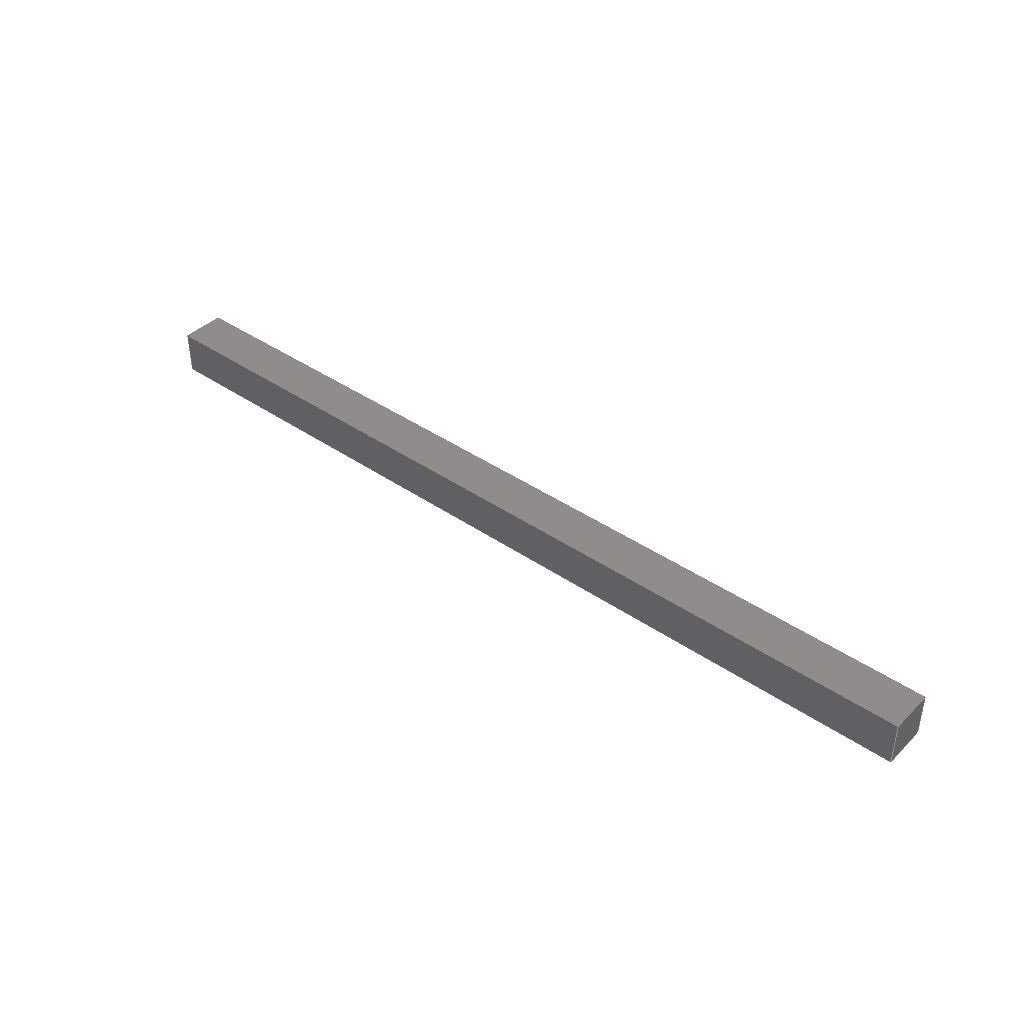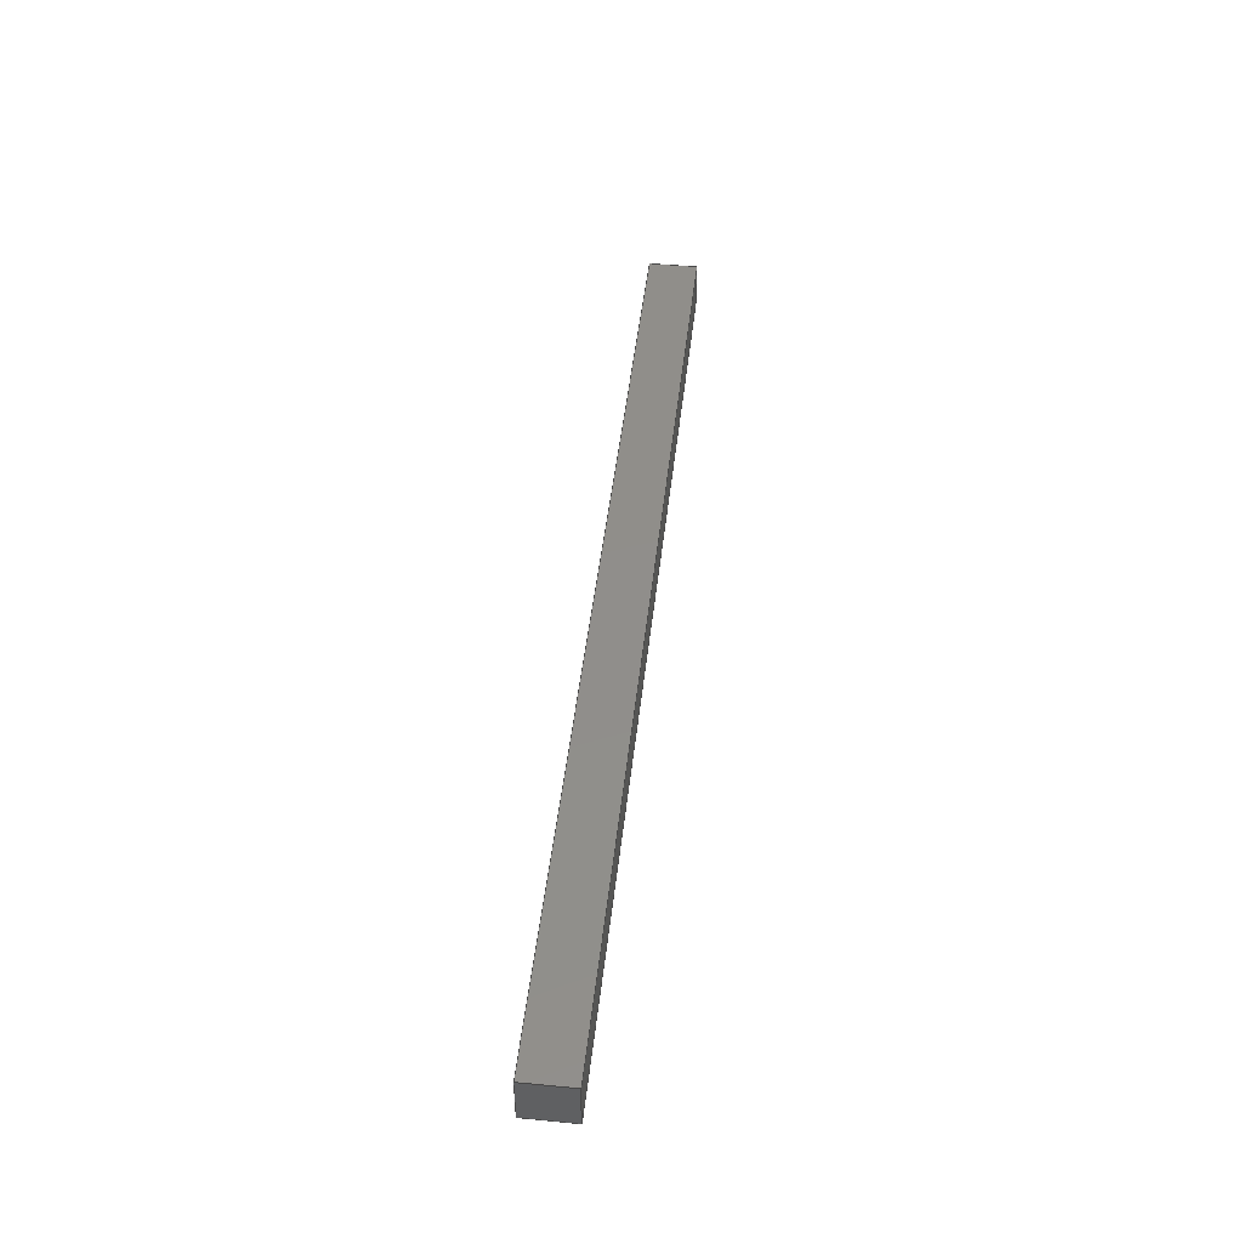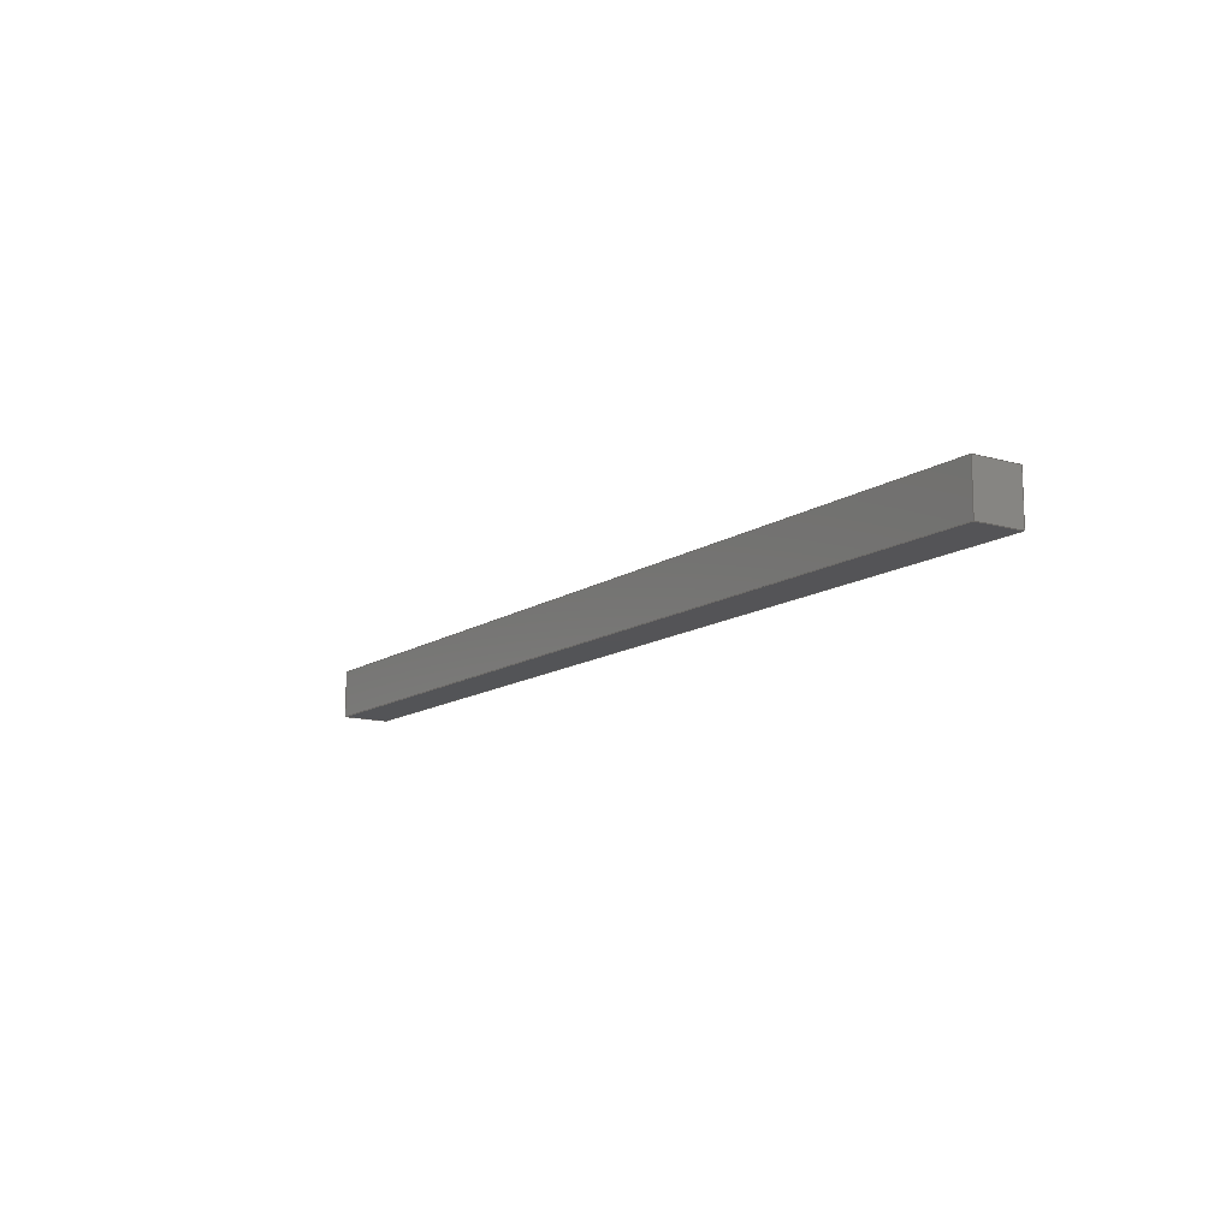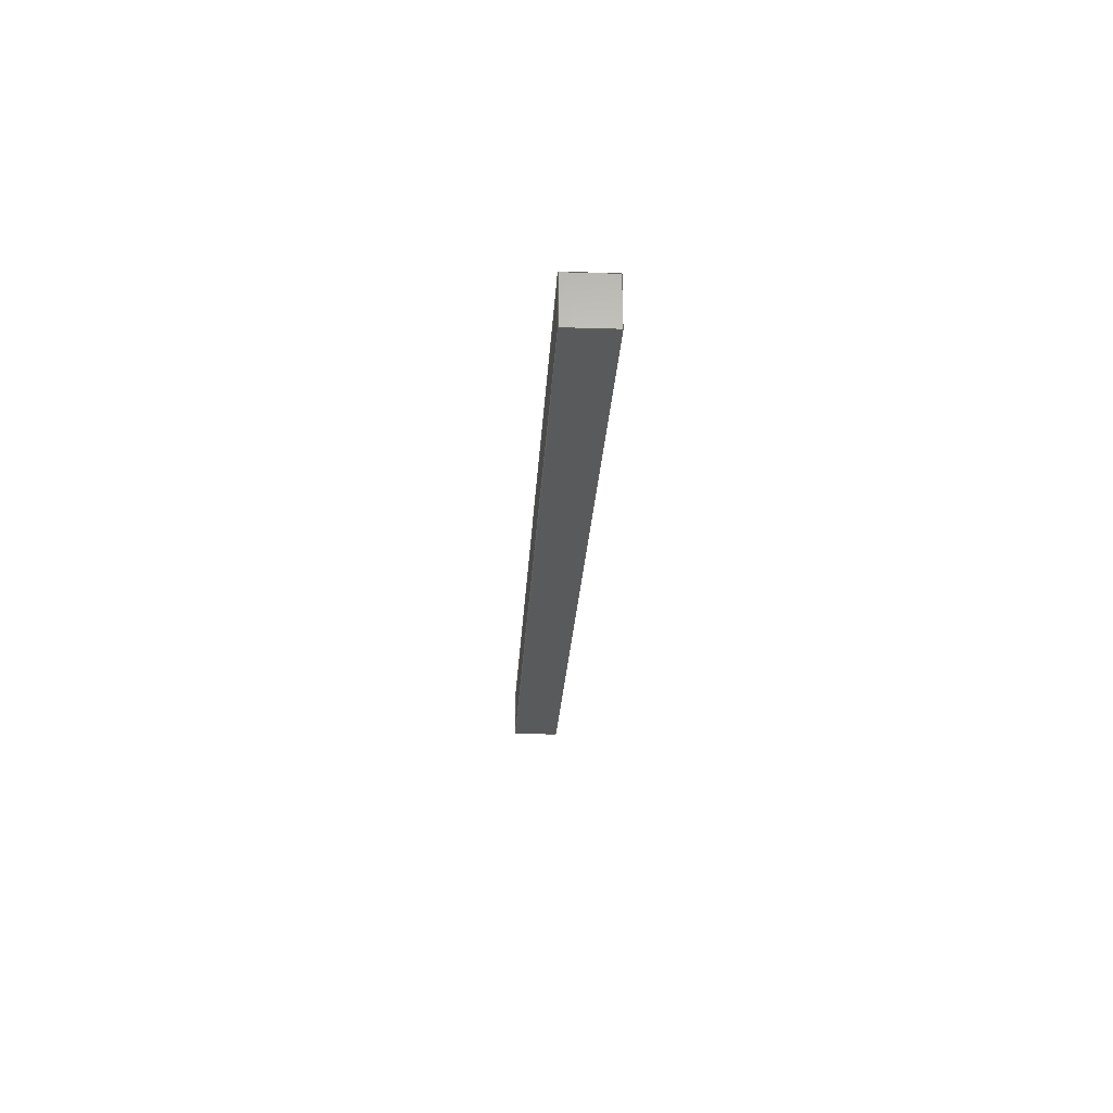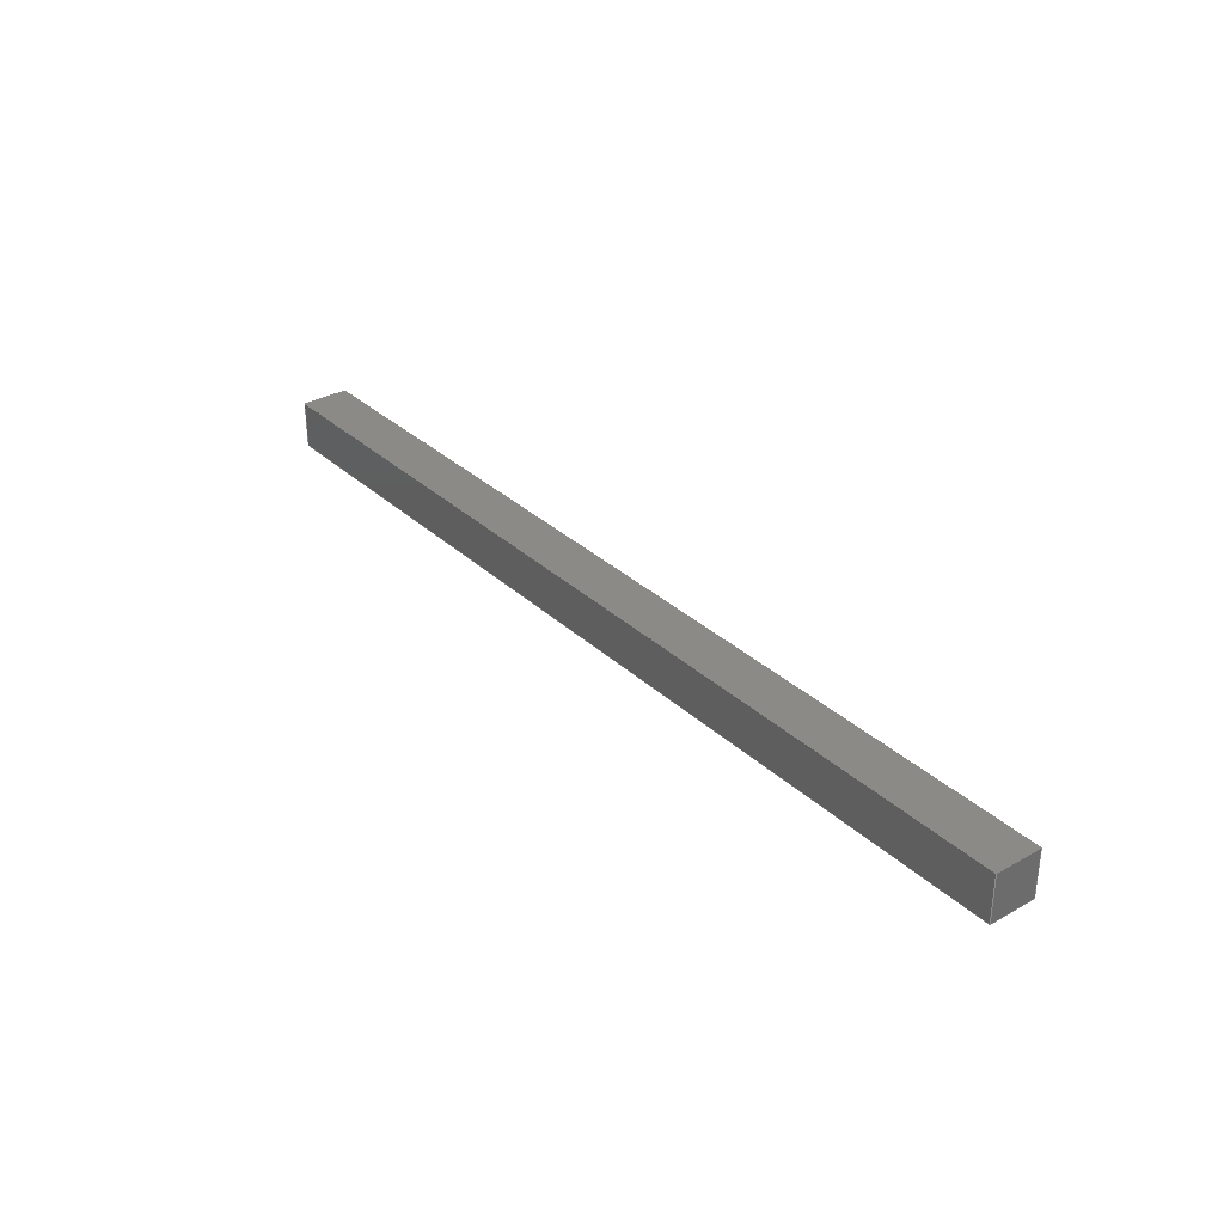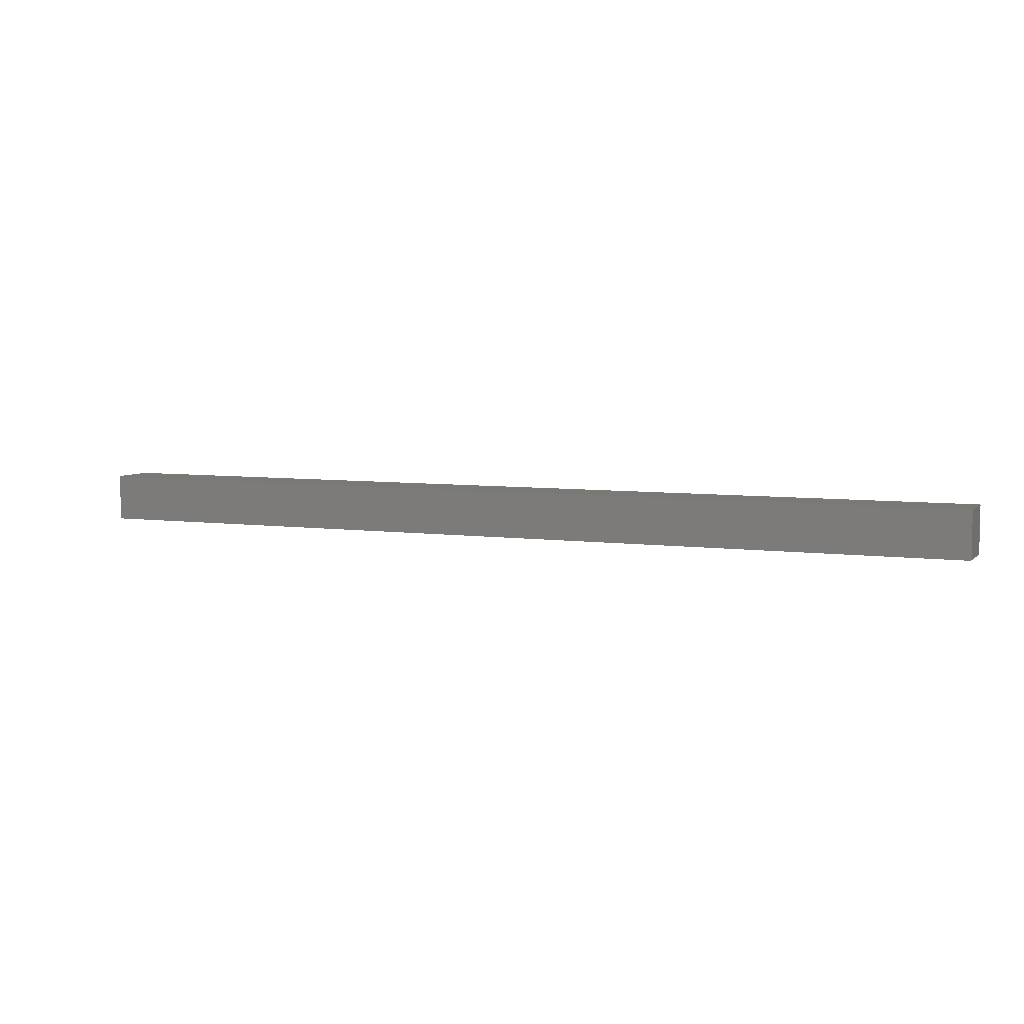
<metadata>
{"format":"step","ext":"step","renderer":"f3d","projection":"perspective","resolution":1024,"background":"white","views":[{"elev":40.4,"azim":-139.7,"up":"+Z"},{"elev":46.5,"azim":96.3,"up":"+Y"},{"elev":-12.4,"azim":-123.6,"up":"+Z"},{"elev":-23.4,"azim":-93.0,"up":"+Z"},{"elev":32.2,"azim":51.9,"up":"+Z"},{"elev":5.9,"azim":23.1,"up":"+Z"}]}
</metadata>
<code>
ISO-10303-21;
DATA;
#1=PROPERTY_DEFINITION_REPRESENTATION(#5,#3);
#2=PROPERTY_DEFINITION_REPRESENTATION(#6,#4);
#3=REPRESENTATION('',(#7),#176);
#4=REPRESENTATION('',(#8),#176);
#5=PROPERTY_DEFINITION('pmi validation property','',#181);
#6=PROPERTY_DEFINITION('pmi validation property','',#181);
#7=VALUE_REPRESENTATION_ITEM('number of annotations',COUNT_MEASURE(0));
#8=VALUE_REPRESENTATION_ITEM('number of views',COUNT_MEASURE(0));
#9=SHAPE_REPRESENTATION_RELATIONSHIP('','',#114,#10);
#10=ADVANCED_BREP_SHAPE_REPRESENTATION('',(#112),#176);
#11=ORIENTED_EDGE('',*,*,#35,.F.);
#12=ORIENTED_EDGE('',*,*,#36,.F.);
#13=ORIENTED_EDGE('',*,*,#37,.T.);
#14=ORIENTED_EDGE('',*,*,#38,.T.);
#15=ORIENTED_EDGE('',*,*,#39,.T.);
#16=ORIENTED_EDGE('',*,*,#40,.F.);
#17=ORIENTED_EDGE('',*,*,#41,.F.);
#18=ORIENTED_EDGE('',*,*,#36,.T.);
#19=ORIENTED_EDGE('',*,*,#42,.T.);
#20=ORIENTED_EDGE('',*,*,#43,.F.);
#21=ORIENTED_EDGE('',*,*,#44,.F.);
#22=ORIENTED_EDGE('',*,*,#40,.T.);
#23=ORIENTED_EDGE('',*,*,#45,.F.);
#24=ORIENTED_EDGE('',*,*,#38,.F.);
#25=ORIENTED_EDGE('',*,*,#46,.T.);
#26=ORIENTED_EDGE('',*,*,#43,.T.);
#27=ORIENTED_EDGE('',*,*,#37,.F.);
#28=ORIENTED_EDGE('',*,*,#41,.T.);
#29=ORIENTED_EDGE('',*,*,#44,.T.);
#30=ORIENTED_EDGE('',*,*,#46,.F.);
#31=ORIENTED_EDGE('',*,*,#35,.T.);
#32=ORIENTED_EDGE('',*,*,#45,.T.);
#33=ORIENTED_EDGE('',*,*,#42,.F.);
#34=ORIENTED_EDGE('',*,*,#39,.F.);
#35=EDGE_CURVE('',#47,#48,#55,.T.);
#36=EDGE_CURVE('',#49,#47,#56,.T.);
#37=EDGE_CURVE('',#49,#50,#57,.T.);
#38=EDGE_CURVE('',#50,#48,#58,.T.);
#39=EDGE_CURVE('',#47,#51,#59,.T.);
#40=EDGE_CURVE('',#52,#51,#60,.T.);
#41=EDGE_CURVE('',#49,#52,#61,.T.);
#42=EDGE_CURVE('',#51,#53,#62,.T.);
#43=EDGE_CURVE('',#54,#53,#63,.T.);
#44=EDGE_CURVE('',#52,#54,#64,.T.);
#45=EDGE_CURVE('',#48,#53,#65,.T.);
#46=EDGE_CURVE('',#50,#54,#66,.T.);
#47=VERTEX_POINT('',#151);
#48=VERTEX_POINT('',#152);
#49=VERTEX_POINT('',#154);
#50=VERTEX_POINT('',#156);
#51=VERTEX_POINT('',#160);
#52=VERTEX_POINT('',#162);
#53=VERTEX_POINT('',#166);
#54=VERTEX_POINT('',#168);
#55=LINE('',#150,#67);
#56=LINE('',#153,#68);
#57=LINE('',#155,#69);
#58=LINE('',#157,#70);
#59=LINE('',#159,#71);
#60=LINE('',#161,#72);
#61=LINE('',#163,#73);
#62=LINE('',#165,#74);
#63=LINE('',#167,#75);
#64=LINE('',#169,#76);
#65=LINE('',#171,#77);
#66=LINE('',#172,#78);
#67=VECTOR('',#126,1);
#68=VECTOR('',#127,1);
#69=VECTOR('',#128,1);
#70=VECTOR('',#129,1);
#71=VECTOR('',#132,1);
#72=VECTOR('',#133,1);
#73=VECTOR('',#134,1);
#74=VECTOR('',#137,1);
#75=VECTOR('',#138,1);
#76=VECTOR('',#139,1);
#77=VECTOR('',#142,1);
#78=VECTOR('',#143,1);
#79=EDGE_LOOP('',(#11,#12,#13,#14));
#80=EDGE_LOOP('',(#15,#16,#17,#18));
#81=EDGE_LOOP('',(#19,#20,#21,#22));
#82=EDGE_LOOP('',(#23,#24,#25,#26));
#83=EDGE_LOOP('',(#27,#28,#29,#30));
#84=EDGE_LOOP('',(#31,#32,#33,#34));
#85=FACE_BOUND('',#79,.T.);
#86=FACE_BOUND('',#80,.T.);
#87=FACE_BOUND('',#81,.T.);
#88=FACE_BOUND('',#82,.T.);
#89=FACE_BOUND('',#83,.T.);
#90=FACE_BOUND('',#84,.T.);
#91=PLANE('',#116);
#92=PLANE('',#117);
#93=PLANE('',#118);
#94=PLANE('',#119);
#95=PLANE('',#120);
#96=PLANE('',#121);
#97=ADVANCED_FACE('',(#85),#91,.T.);
#98=ADVANCED_FACE('',(#86),#92,.F.);
#99=ADVANCED_FACE('',(#87),#93,.F.);
#100=ADVANCED_FACE('',(#88),#94,.T.);
#101=ADVANCED_FACE('',(#89),#95,.T.);
#102=ADVANCED_FACE('',(#90),#96,.F.);
#103=CLOSED_SHELL('',(#97,#98,#99,#100,#101,#102));
#104=STYLED_ITEM('',(#105),#112);
#105=PRESENTATION_STYLE_ASSIGNMENT((#106));
#106=SURFACE_STYLE_USAGE(.BOTH.,#107);
#107=SURFACE_SIDE_STYLE('',(#108));
#108=SURFACE_STYLE_FILL_AREA(#109);
#109=FILL_AREA_STYLE('',(#110));
#110=FILL_AREA_STYLE_COLOUR('',#111);
#111=COLOUR_RGB('',0.9176,0.9176,0.9176);
#112=MANIFOLD_SOLID_BREP('Part 4',#103);
#113=SHAPE_DEFINITION_REPRESENTATION(#181,#114);
#114=SHAPE_REPRESENTATION('Part 4',(#115),#176);
#115=AXIS2_PLACEMENT_3D('',#148,#122,#123);
#116=AXIS2_PLACEMENT_3D('',#149,#124,#125);
#117=AXIS2_PLACEMENT_3D('',#158,#130,#131);
#118=AXIS2_PLACEMENT_3D('',#164,#135,#136);
#119=AXIS2_PLACEMENT_3D('',#170,#140,#141);
#120=AXIS2_PLACEMENT_3D('',#173,#144,#145);
#121=AXIS2_PLACEMENT_3D('',#174,#146,#147);
#122=DIRECTION('',(0,0,1));
#123=DIRECTION('',(1,0,0));
#124=DIRECTION('',(1,0,0));
#125=DIRECTION('',(0,0,-1));
#126=DIRECTION('',(0,-1,0));
#127=DIRECTION('',(0,0,-1));
#128=DIRECTION('',(0,-1,0));
#129=DIRECTION('',(0,0,-1));
#130=DIRECTION('',(0,-1,0));
#131=DIRECTION('',(0,0,-1));
#132=DIRECTION('',(-1,0,0));
#133=DIRECTION('',(0,0,-1));
#134=DIRECTION('',(-1,0,0));
#135=DIRECTION('',(1,0,0));
#136=DIRECTION('',(0,0,-1));
#137=DIRECTION('',(0,-1,0));
#138=DIRECTION('',(0,0,-1));
#139=DIRECTION('',(0,-1,0));
#140=DIRECTION('',(0,-1,0));
#141=DIRECTION('',(0,0,-1));
#142=DIRECTION('',(-1,0,0));
#143=DIRECTION('',(-1,0,0));
#144=DIRECTION('',(0,0,1));
#145=DIRECTION('',(1,0,0));
#146=DIRECTION('',(0,0,1));
#147=DIRECTION('',(1,0,0));
#148=CARTESIAN_POINT('',(0,0,0));
#149=CARTESIAN_POINT('',(0.1,0.142,0.01));
#150=CARTESIAN_POINT('',(0.1,0.142,0));
#151=CARTESIAN_POINT('',(0.1,0.147,0));
#152=CARTESIAN_POINT('',(0.1,0.137,0));
#153=CARTESIAN_POINT('',(0.1,0.147,0.01));
#154=CARTESIAN_POINT('',(0.1,0.147,0.01));
#155=CARTESIAN_POINT('',(0.1,0.142,0.01));
#156=CARTESIAN_POINT('',(0.1,0.137,0.01));
#157=CARTESIAN_POINT('',(0.1,0.137,0.01));
#158=CARTESIAN_POINT('',(0,0.147,0.01));
#159=CARTESIAN_POINT('',(0,0.147,0));
#160=CARTESIAN_POINT('',(-0.1,0.147,0));
#161=CARTESIAN_POINT('',(-0.1,0.147,0.01));
#162=CARTESIAN_POINT('',(-0.1,0.147,0.01));
#163=CARTESIAN_POINT('',(0,0.147,0.01));
#164=CARTESIAN_POINT('',(-0.1,0.142,0.01));
#165=CARTESIAN_POINT('',(-0.1,0.142,0));
#166=CARTESIAN_POINT('',(-0.1,0.137,0));
#167=CARTESIAN_POINT('',(-0.1,0.137,0.01));
#168=CARTESIAN_POINT('',(-0.1,0.137,0.01));
#169=CARTESIAN_POINT('',(-0.1,0.142,0.01));
#170=CARTESIAN_POINT('',(0,0.137,0.01));
#171=CARTESIAN_POINT('',(0,0.137,0));
#172=CARTESIAN_POINT('',(0,0.137,0.01));
#173=CARTESIAN_POINT('',(0,0.142,0.01));
#174=CARTESIAN_POINT('',(0,0.142,0));
#175=MECHANICAL_DESIGN_GEOMETRIC_PRESENTATION_REPRESENTATION('',(#104),
#176);
#176=(
GEOMETRIC_REPRESENTATION_CONTEXT(3)
GLOBAL_UNCERTAINTY_ASSIGNED_CONTEXT((#177))
GLOBAL_UNIT_ASSIGNED_CONTEXT((#180,#179,#178))
REPRESENTATION_CONTEXT('Part 4','TOP_LEVEL_ASSEMBLY_PART')
);
#177=UNCERTAINTY_MEASURE_WITH_UNIT(LENGTH_MEASURE(5e-06),#180,
'DISTANCE_ACCURACY_VALUE','Maximum Tolerance applied to model');
#178=(
NAMED_UNIT(*)
SI_UNIT($,.STERADIAN.)
SOLID_ANGLE_UNIT()
);
#179=(
NAMED_UNIT(*)
PLANE_ANGLE_UNIT()
SI_UNIT($,.RADIAN.)
);
#180=(
LENGTH_UNIT()
NAMED_UNIT(*)
SI_UNIT($,.METRE.)
);
#181=PRODUCT_DEFINITION_SHAPE('','',#182);
#182=PRODUCT_DEFINITION('','',#184,#183);
#183=PRODUCT_DEFINITION_CONTEXT('',#190,'design');
#184=PRODUCT_DEFINITION_FORMATION_WITH_SPECIFIED_SOURCE('','',#186,
 .NOT_KNOWN.);
#185=PRODUCT_RELATED_PRODUCT_CATEGORY('','',(#186));
#186=PRODUCT('Part 4','Part 4','Part 4',(#188));
#187=PRODUCT_CATEGORY('','');
#188=PRODUCT_CONTEXT('',#190,'mechanical');
#189=APPLICATION_PROTOCOL_DEFINITION('international standard',
'automotive_design',2010,#190);
#190=APPLICATION_CONTEXT(
'core data for automotive mechanical design processes');
ENDSEC;
END-ISO-10303-21;

</code>
